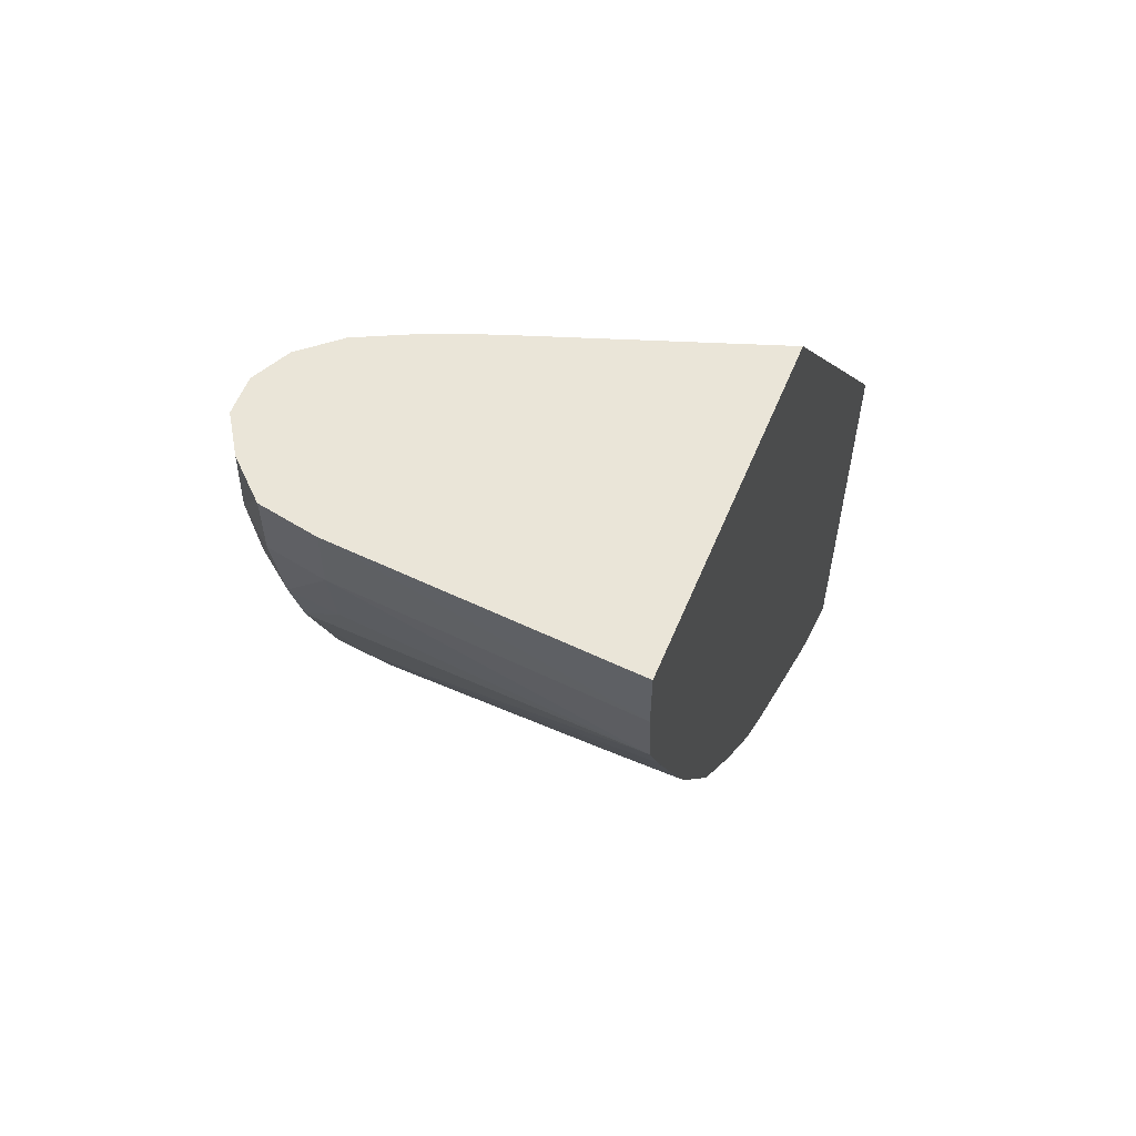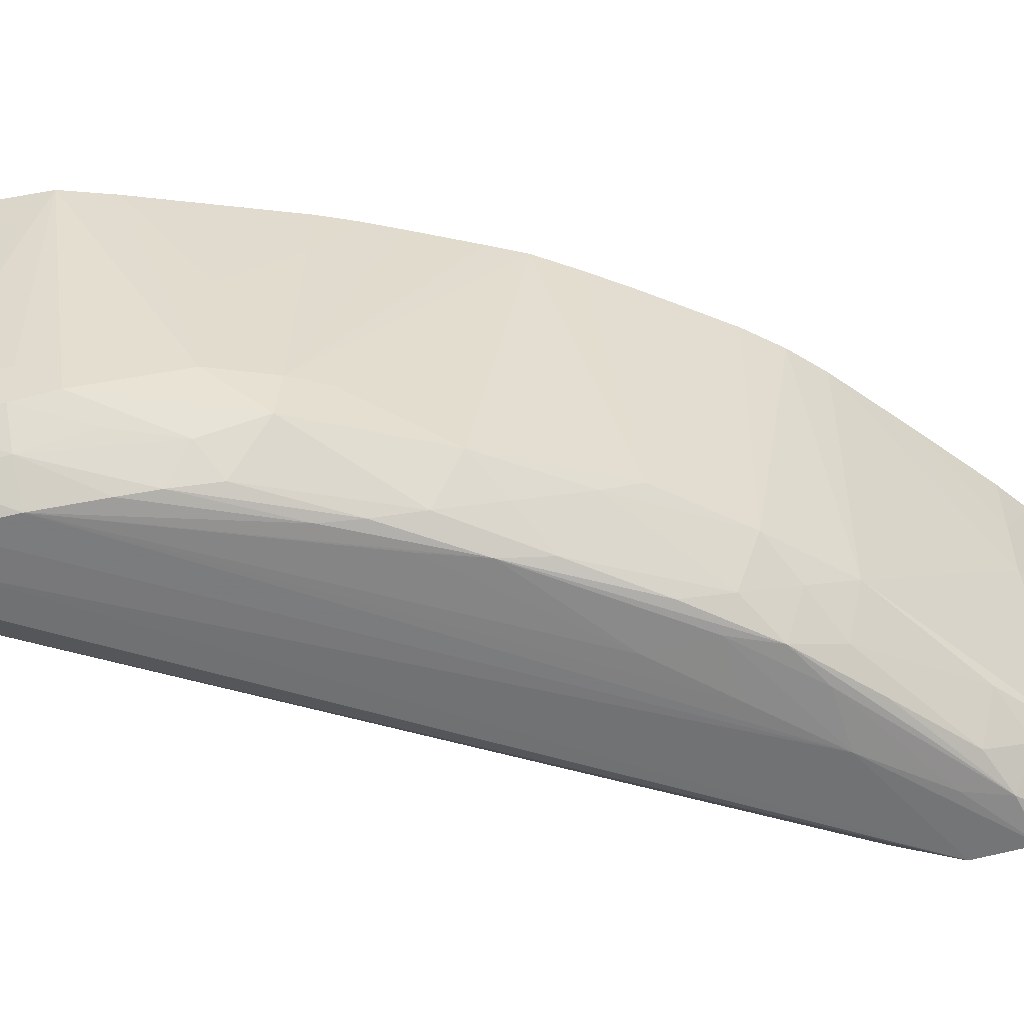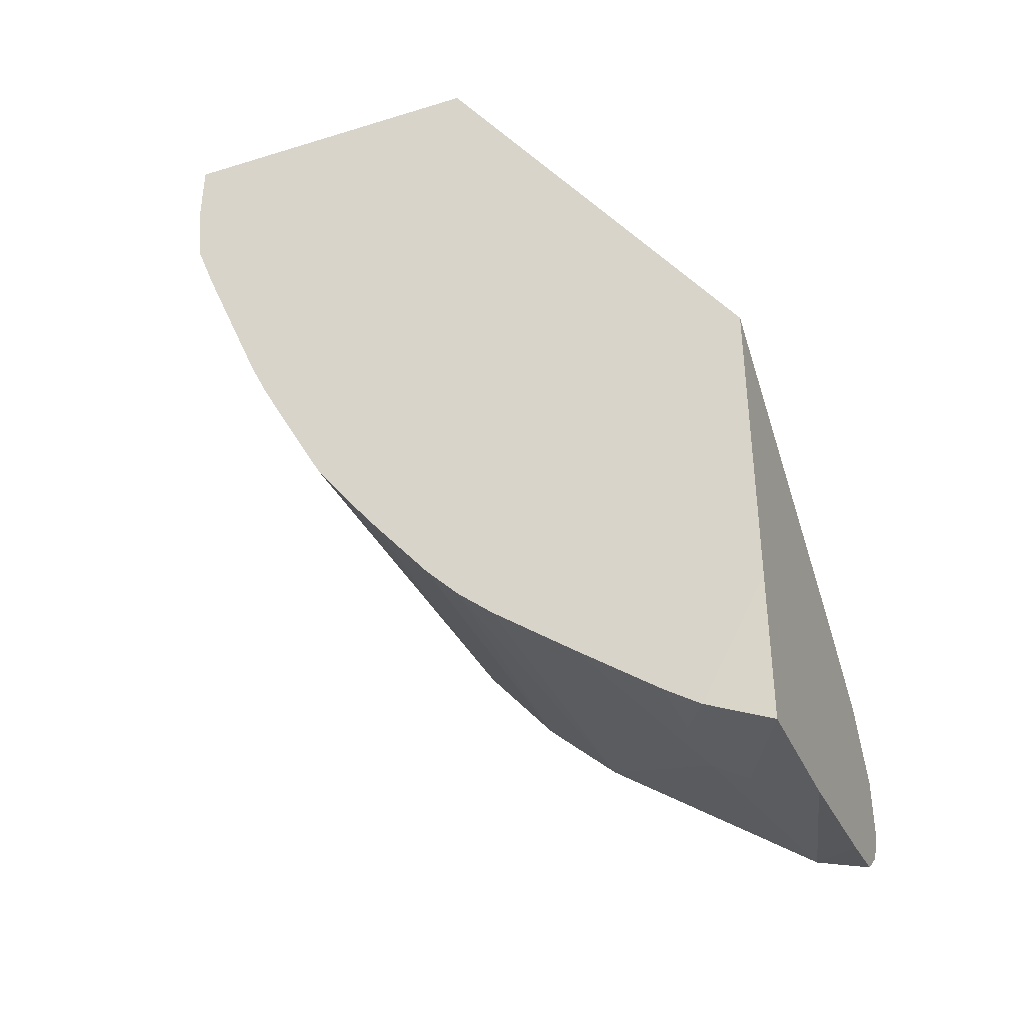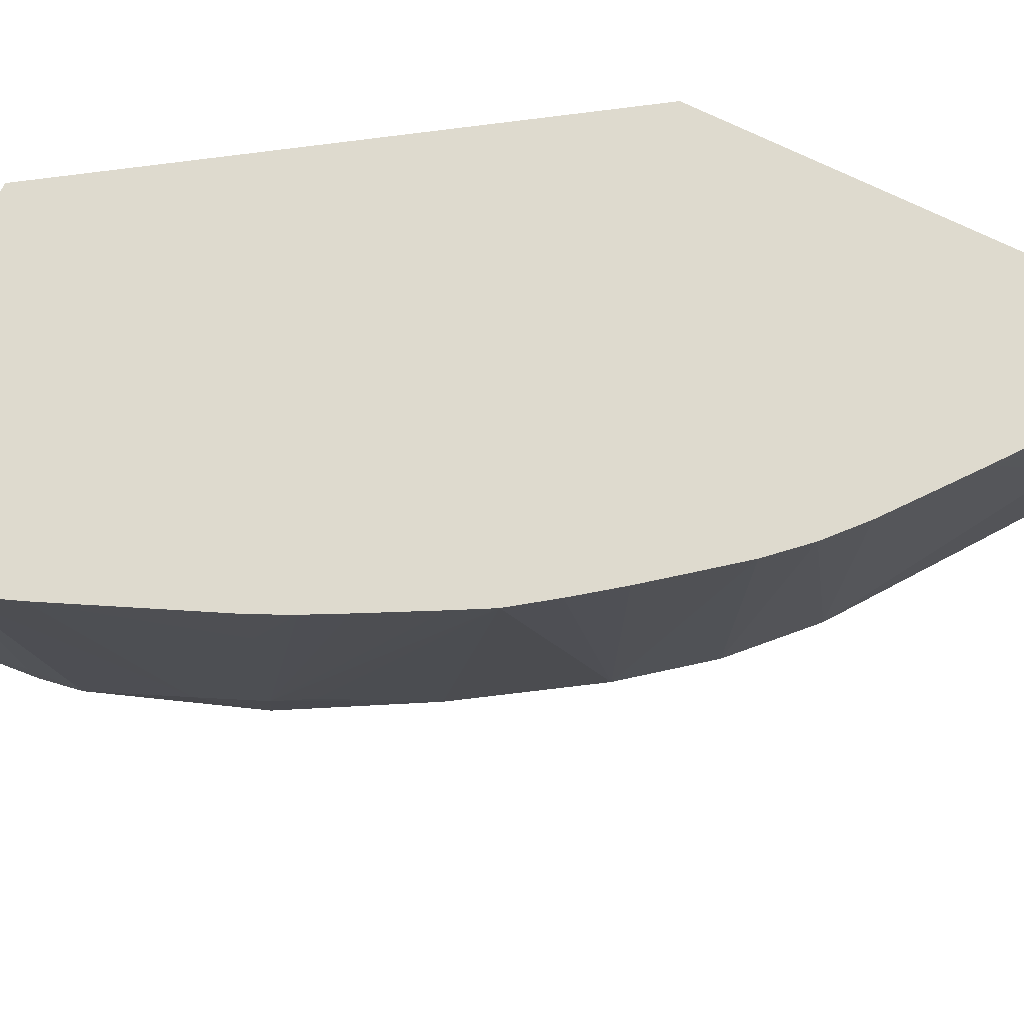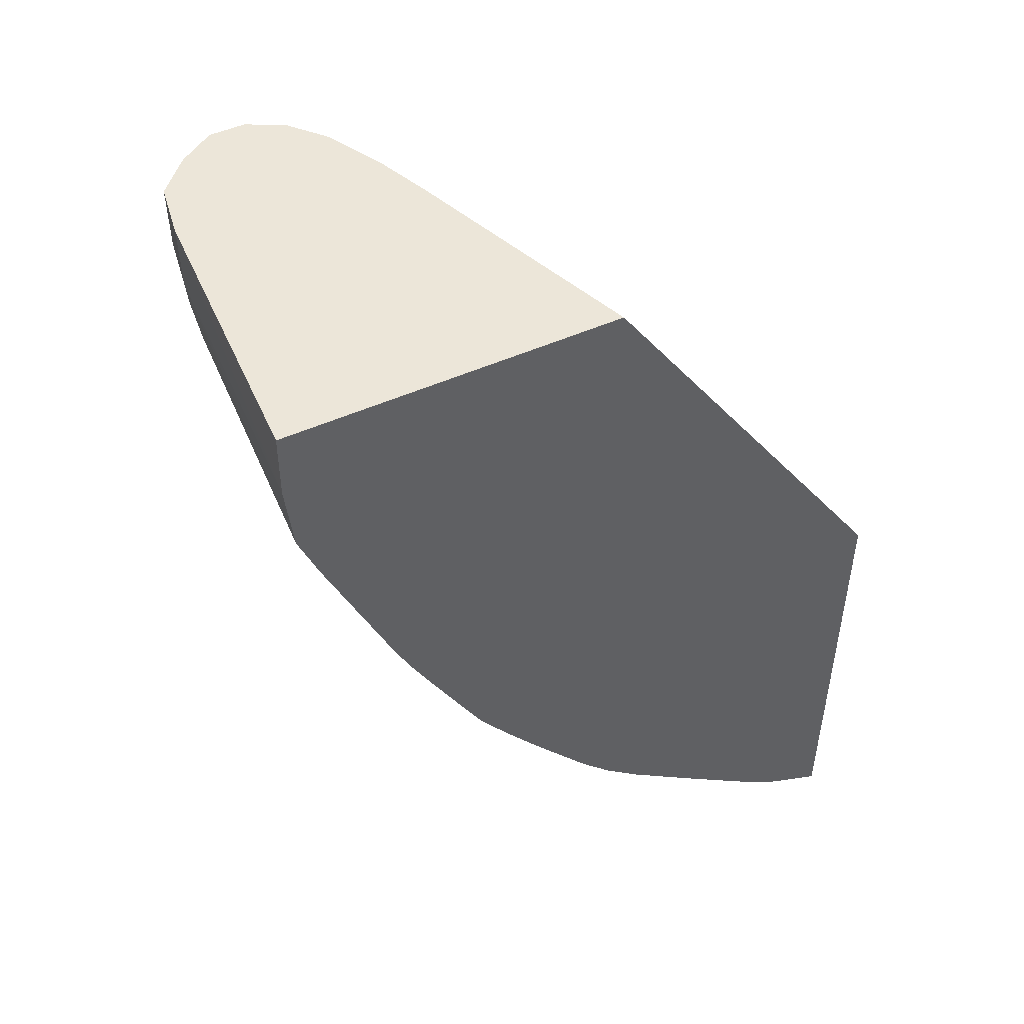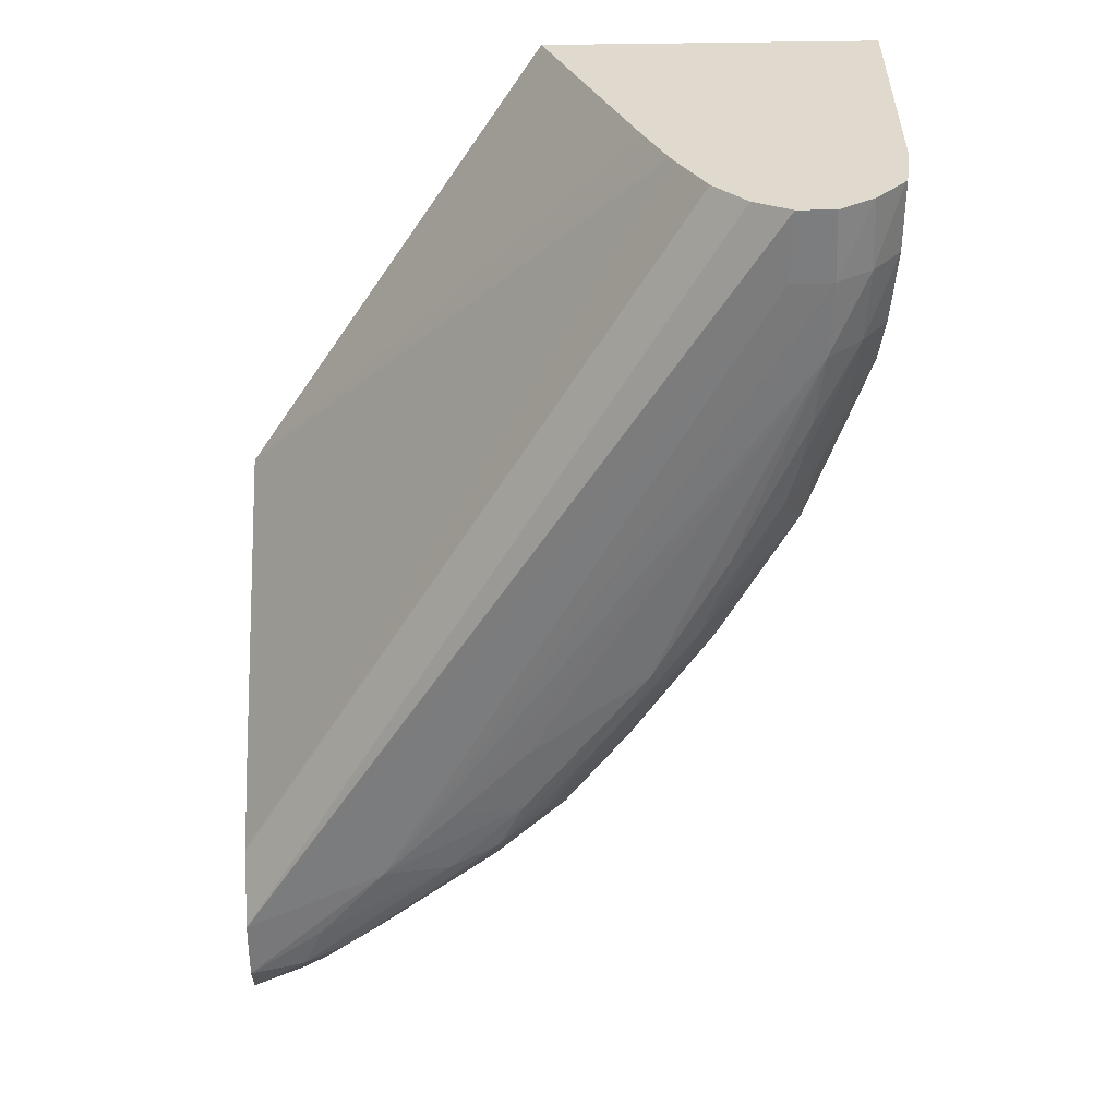
<metadata>
{"format":"obj","ext":"obj","renderer":"f3d","projection":"perspective","resolution":1024,"background":"white","views":[{"elev":59.3,"azim":112.6,"up":"+Z"},{"elev":-57.7,"azim":106.3,"up":"+Y"},{"elev":-38.4,"azim":-158.7,"up":"+Z"},{"elev":71.3,"azim":116.3,"up":"+Y"},{"elev":49.2,"azim":153.5,"up":"+Z"},{"elev":32.7,"azim":-2.0,"up":"+Z"}]}
</metadata>
<code>
v 0.02018 -0.04367 -0.005398
v 0.02018 -0.04367 -0.004481
v 0.01995 -0.0476 -0.004476
v 0.02018 -0.04367 -0.005405
v 0.02018 -0.04367 -0.004476
v 0.01981 -0.04837 -0.004476
v 0.0198 -0.04838 -0.005398
v 0.01994 -0.0476 -0.005398
v 0.02009 -0.04367 -0.006384
v 0.01561 -0.04367 -0.004476
v 0.01979 -0.0484 -0.004476
v 0.01939 -0.04887 -0.005398
v 0.01936 -0.04876 -0.00638
v 0.01973 -0.04827 -0.00638
v 0.0198 -0.0476 -0.00638
v 0.01966 -0.04814 -0.006975
v 0.01923 -0.0476 -0.008342
v 0.01981 -0.04367 -0.007104
v 0.01981 -0.04367 -0.007106
v 0.01676 -0.04687 -0.004476
v 0.01129 -0.04367 -0.01087
v 0.01936 -0.04886 -0.004476
v 0.0189 -0.0492 -0.005398
v 0.01887 -0.0492 -0.00638
v 0.01874 -0.04913 -0.00736
v 0.01866 -0.04908 -0.007889
v 0.01891 -0.04862 -0.008266
v 0.01928 -0.04851 -0.007326
v 0.01881 -0.04832 -0.009132
v 0.01885 -0.0476 -0.009206
v 0.01888 -0.04465 -0.009287
v 0.01926 -0.04563 -0.008342
v 0.01888 -0.04367 -0.009316
v 0.01888 -0.04367 -0.00932
v 0.01705 -0.0476 -0.004476
v 0.01129 -0.04367 -0.01526
v 0.01129 -0.04755 -0.01348
v 0.01887 -0.04918 -0.004476
v 0.01834 -0.0492 -0.005398
v 0.01325 -0.04925 -0.01423
v 0.01718 -0.04916 -0.01024
v 0.01686 -0.04915 -0.01105
v 0.01782 -0.04914 -0.009324
v 0.01423 -0.04923 -0.01325
v 0.01521 -0.04921 -0.01227
v 0.0185 -0.04897 -0.008542
v 0.01769 -0.04909 -0.009868
v 0.01751 -0.04893 -0.01052
v 0.01778 -0.04828 -0.01099
v 0.01858 -0.0476 -0.009698
v 0.01762 -0.04367 -0.01171
v 0.01789 -0.04367 -0.01122
v 0.01838 -0.04367 -0.01031
v 0.01864 -0.04367 -0.009809
v 0.01746 -0.04843 -0.004476
v 0.01129 -0.04859 -0.01426
v 0.01219 -0.04367 -0.01696
v 0.01129 -0.04367 -0.01738
v 0.01837 -0.04918 -0.004476
v 0.01129 -0.04921 -0.01518
v 0.01129 -0.04921 -0.01603
v 0.01234 -0.04922 -0.01528
v 0.01416 -0.04917 -0.0142
v 0.01518 -0.04916 -0.01318
v 0.01483 -0.04913 -0.01385
v 0.01574 -0.04909 -0.01281
v 0.01662 -0.04904 -0.01171
v 0.01722 -0.04866 -0.01135
v 0.01687 -0.04831 -0.01227
v 0.01668 -0.04809 -0.01276
v 0.01721 -0.04367 -0.01227
v 0.01788 -0.04892 -0.004476
v 0.01129 -0.0486 -0.01427
v 0.01129 -0.04862 -0.01429
v 0.01219 -0.04367 -0.01696
v 0.01218 -0.04465 -0.01694
v 0.01216 -0.04563 -0.01691
v 0.01129 -0.04466 -0.01733
v 0.01129 -0.04921 -0.01517
v 0.01129 -0.04893 -0.01652
v 0.01206 -0.04918 -0.01589
v 0.01379 -0.04909 -0.01476
v 0.01444 -0.04884 -0.0145
v 0.01514 -0.04852 -0.01417
v 0.01549 -0.04886 -0.01346
v 0.01578 -0.04821 -0.01384
v 0.01638 -0.04367 -0.01335
v 0.01677 -0.04367 -0.01286
v 0.01589 -0.04367 -0.01396
v 0.01268 -0.04367 -0.01663
v 0.01267 -0.04465 -0.01661
v 0.01265 -0.04563 -0.0166
v 0.01197 -0.04827 -0.01679
v 0.01129 -0.04563 -0.01727
v 0.01129 -0.04844 -0.01691
v 0.01234 -0.04865 -0.01624
v 0.01271 -0.04904 -0.01565
v 0.0148 -0.04818 -0.01478
v 0.01307 -0.04839 -0.01594
v 0.01542 -0.04367 -0.01445
v 0.01588 -0.04367 -0.01396
v 0.01325 -0.04367 -0.0162
v 0.01325 -0.04367 -0.01619
v 0.01381 -0.04367 -0.01577
v 0.0143 -0.04367 -0.01538
v 0.01493 -0.04367 -0.01489
v 0.01129 -0.0476 -0.01704
v 0.01129 -0.04565 -0.01727
f 10 21 20
f 2 5 3
f 1 5 2
f 12 23 24
f 3 55 72
f 29 49 30
f 65 81 82
f 17 31 32
f 1 9 19
f 1 4 9
f 9 15 16
f 9 18 19
f 9 17 18
f 9 16 17
f 1 88 87
f 13 25 26
f 21 36 58
f 29 48 49
f 1 100 106
f 7 11 12
f 7 14 8
f 1 101 100
f 3 8 4
f 3 7 8
f 17 32 18
f 1 57 36
f 17 30 31
f 63 81 65
f 83 98 84
f 62 81 63
f 70 86 89
f 70 88 71
f 70 87 88
f 67 69 68
f 31 34 33
f 89 100 101
f 21 80 61
f 1 3 4
f 1 2 3
f 8 15 9
f 8 14 15
f 75 92 76
f 6 11 7
f 3 35 55
f 87 89 101
f 41 45 42
f 77 92 93
f 77 93 94
f 66 85 67
f 42 65 66
f 31 54 34
f 3 5 10
f 1 87 101
f 69 85 86
f 81 96 97
f 81 97 82
f 82 97 83
f 83 97 99
f 83 99 98
f 22 38 23
f 1 90 75
f 1 19 34
f 1 34 54
f 1 52 51
f 1 106 105
f 1 54 53
f 21 78 94
f 21 94 108
f 13 27 28
f 20 21 35
f 3 38 22
f 1 36 21
f 21 56 37
f 21 37 35
f 21 73 56
f 49 68 69
f 3 10 20
f 3 20 35
f 13 28 14
f 30 49 50
f 3 72 59
f 3 59 38
f 3 22 11
f 1 75 57
f 17 29 30
f 11 22 12
f 7 13 14
f 7 12 13
f 4 8 9
f 18 31 33
f 13 24 25
f 1 71 88
f 13 26 27
f 63 65 64
f 93 107 108
f 49 69 70
f 14 28 16
f 30 50 51
f 16 28 27
f 16 27 29
f 16 29 17
f 1 104 102
f 1 102 90
f 12 24 13
f 12 22 23
f 1 21 10
f 18 34 19
f 1 51 71
f 18 33 34
f 1 53 52
f 1 10 5
f 14 16 15
f 21 108 107
f 21 107 95
f 21 95 80
f 21 58 78
f 1 105 104
f 18 32 31
f 21 60 79
f 48 67 68
f 26 47 46
f 27 46 29
f 61 80 81
f 59 79 60
f 59 72 79
f 75 91 92
f 39 60 40
f 39 59 60
f 24 40 44
f 21 61 60
f 48 68 49
f 98 106 100
f 67 85 69
f 58 76 77
f 30 53 54
f 30 52 53
f 29 46 48
f 23 39 40
f 23 40 24
f 49 70 51
f 70 89 87
f 40 60 61
f 24 45 41
f 46 47 48
f 44 64 45
f 21 74 73
f 26 43 47
f 35 56 55
f 35 37 56
f 25 43 26
f 75 90 91
f 93 95 107
f 93 99 96
f 72 74 79
f 49 51 50
f 90 102 103
f 90 103 91
f 61 81 62
f 42 66 67
f 55 74 72
f 55 73 74
f 42 47 43
f 42 67 48
f 40 62 63
f 40 61 62
f 96 99 97
f 3 6 7
f 65 84 85
f 65 85 66
f 92 104 105
f 92 105 106
f 92 106 98
f 92 98 93
f 80 95 93
f 77 94 78
f 24 42 43
f 24 43 25
f 93 98 99
f 40 63 64
f 93 108 94
f 102 104 103
f 65 82 83
f 65 83 84
f 58 77 78
f 69 86 70
f 57 75 58
f 58 75 76
f 91 103 104
f 91 104 92
f 24 41 42
f 23 38 59
f 40 64 44
f 36 57 58
f 26 46 27
f 86 100 89
f 42 48 47
f 24 44 45
f 30 54 31
f 80 93 96
f 80 96 81
f 30 51 52
f 23 59 39
f 21 79 74
f 55 56 73
f 51 70 71
f 84 86 85
f 84 98 86
f 86 98 100
f 76 92 77
f 42 45 64
f 42 64 65
f 3 11 6

</code>
